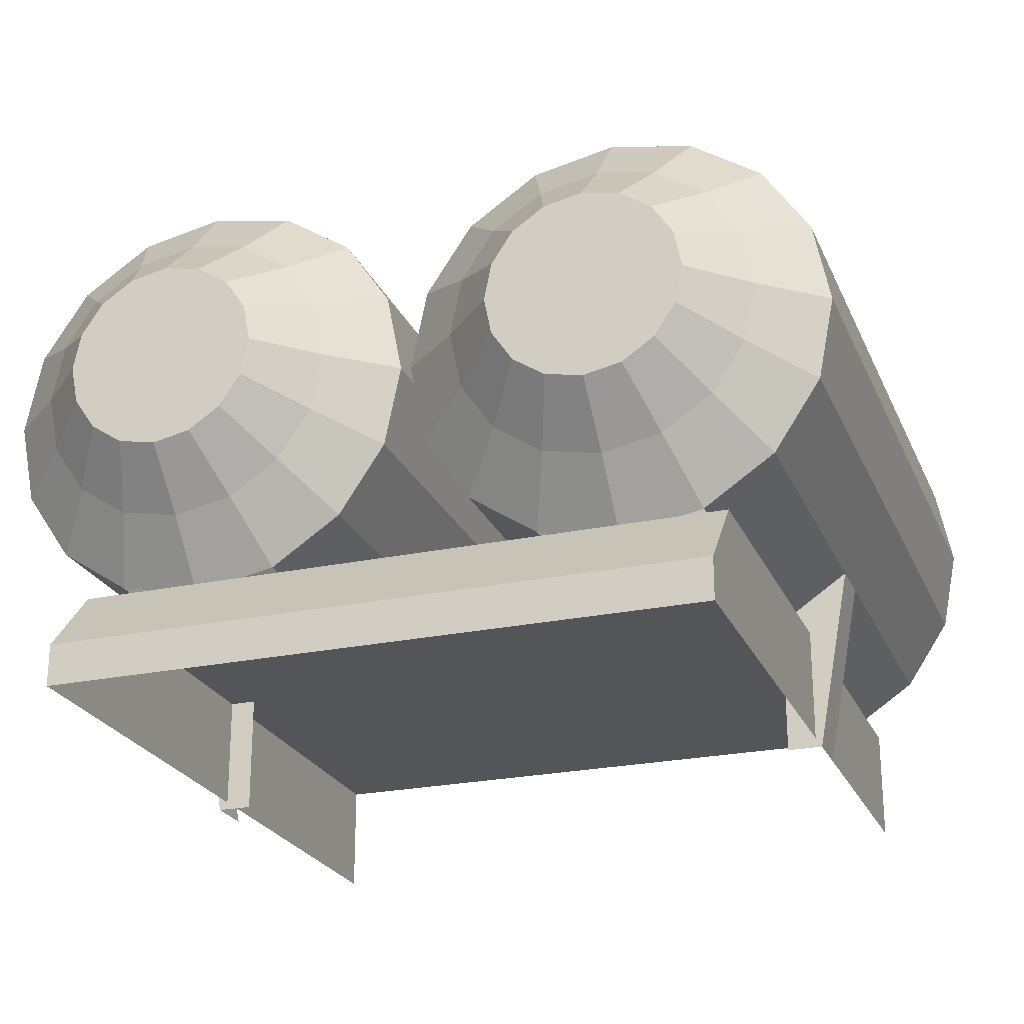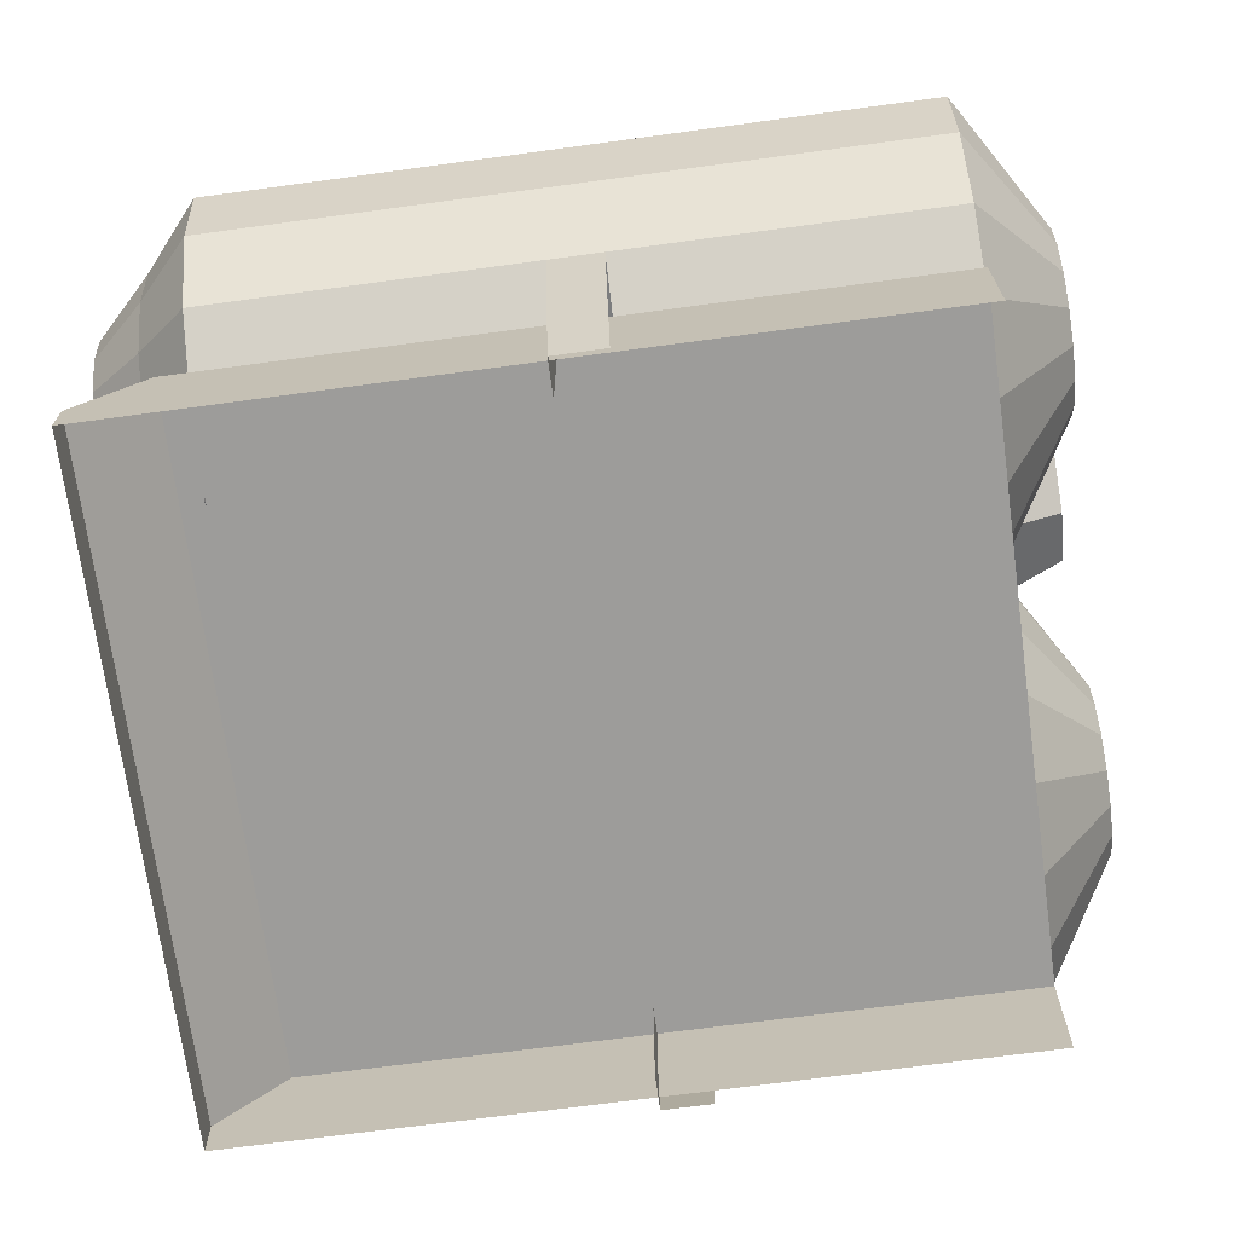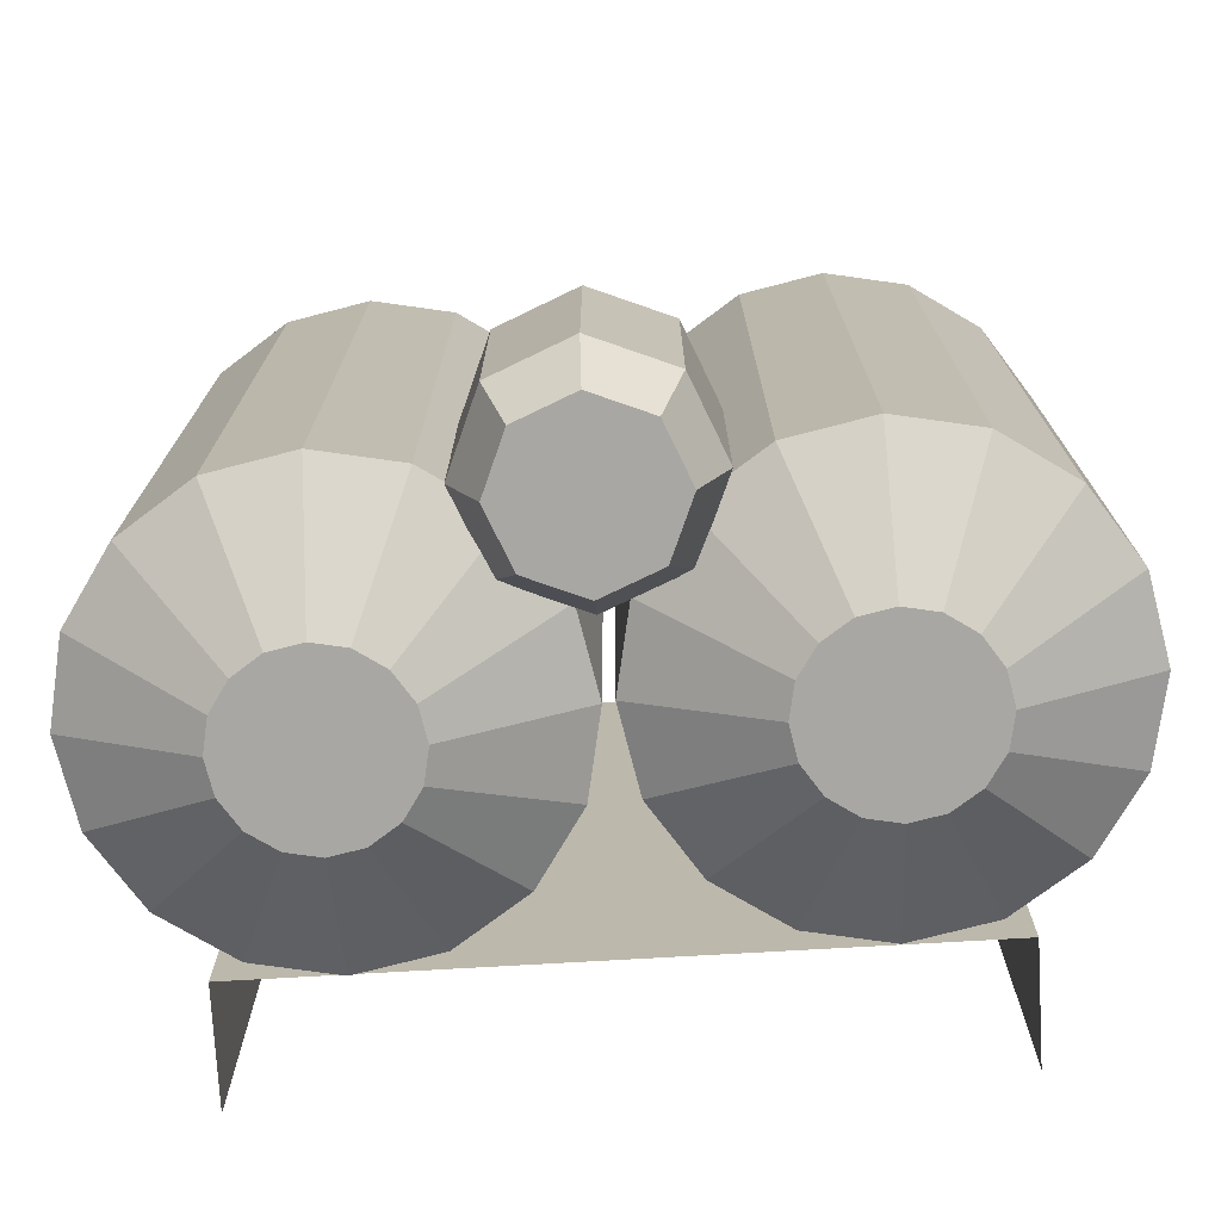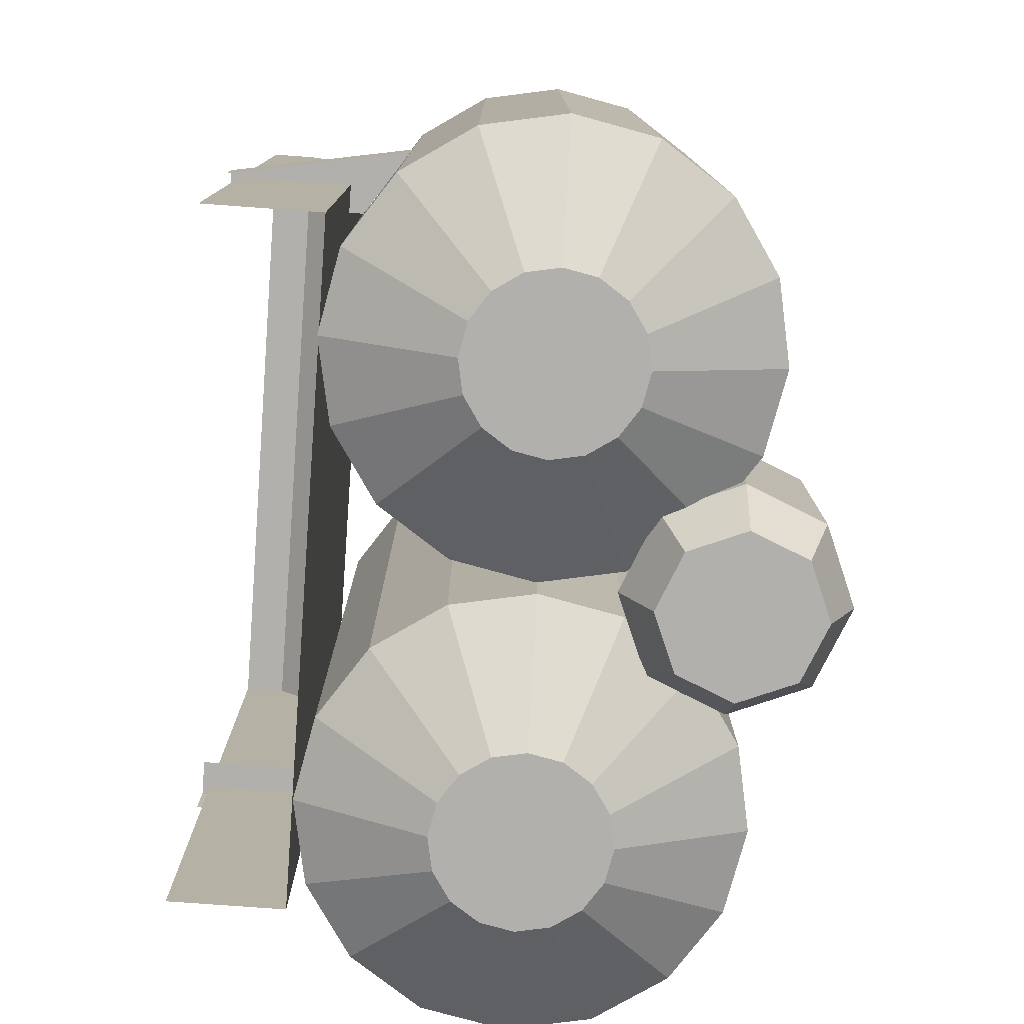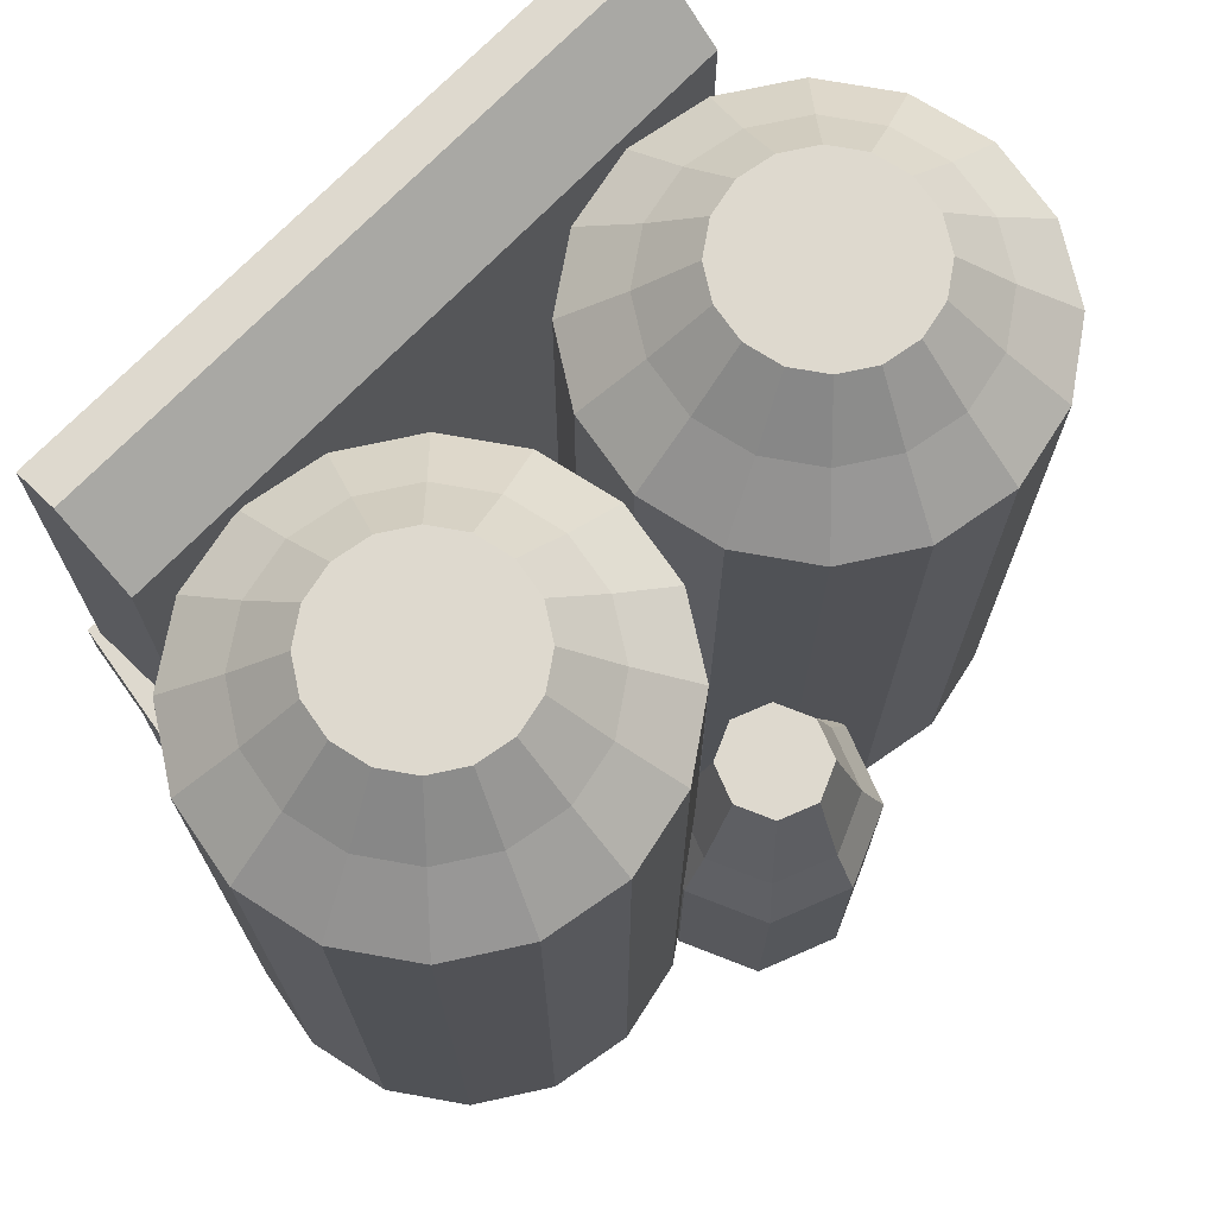
<metadata>
{"format":"obj","ext":"obj","renderer":"f3d","projection":"perspective","resolution":1024,"background":"white","views":[{"elev":-24.1,"azim":-160.6,"up":"+Z"},{"elev":-70.0,"azim":-82.3,"up":"+Z"},{"elev":-74.5,"azim":3.3,"up":"+Y"},{"elev":-78.6,"azim":-94.1,"up":"+Y"},{"elev":71.6,"azim":-46.1,"up":"+Y"}]}
</metadata>
<code>
o Cube_Cube.003
v 0.231 -0.1598 -0.02219
v 0.231 0.2722 -0.02219
v -0.2116 0.2722 -0.02219
v -0.2116 -0.1598 -0.02219
v -0.1371 0.257 -0.02314
v -0.08199 0.257 -0.01218
v -0.08199 0.04955 -0.01218
v -0.03528 0.257 0.01903
v -0.03528 0.04955 0.01903
v -0.004066 0.257 0.06574
v -0.004066 0.04955 0.06574
v 0.006893 0.257 0.1208
v 0.006893 0.04955 0.1208
v -0.004066 0.257 0.1759
v -0.004066 0.04955 0.1759
v -0.03528 0.257 0.2226
v -0.03528 0.04955 0.2226
v -0.08199 0.257 0.2539
v -0.08199 0.04955 0.2539
v -0.1371 0.257 0.2648
v -0.1371 0.04955 0.2648
v -0.1922 0.257 0.2539
v -0.1922 0.04955 0.2539
v -0.2389 0.257 0.2226
v -0.2389 0.04955 0.2226
v -0.2701 0.257 0.1759
v -0.2701 0.04955 0.1759
v -0.2811 0.257 0.1208
v -0.2811 0.04955 0.1208
v -0.2701 0.257 0.06574
v -0.2701 0.04955 0.06574
v -0.2389 0.257 0.01903
v -0.2389 0.04955 0.01903
v -0.1121 0.3294 0.06047
v -0.1371 0.3294 0.0555
v -0.1621 0.3294 0.06047
v -0.1833 0.3294 0.07464
v -0.1974 0.3294 0.09583
v -0.2024 0.3294 0.1208
v -0.1974 0.3294 0.1458
v -0.1833 0.3294 0.167
v -0.1621 0.3294 0.1812
v -0.1371 0.3294 0.1862
v -0.1121 0.3294 0.1812
v -0.09088 0.3294 0.167
v -0.07672 0.3294 0.1458
v -0.07175 0.3294 0.1208
v -0.07672 0.3294 0.09583
v -0.09088 0.3294 0.07464
v -0.1922 0.257 -0.01218
v -0.1922 0.04955 -0.01218
v -0.1371 -0.2449 0.06367
v -0.1152 -0.2449 0.06803
v -0.09667 -0.2449 0.08042
v -0.08427 -0.2449 0.09896
v -0.07992 -0.2449 0.1208
v -0.08427 -0.2449 0.1427
v -0.09667 -0.2449 0.1613
v -0.1152 -0.2449 0.1736
v -0.1371 -0.2449 0.178
v -0.159 -0.2449 0.1736
v -0.1775 -0.2449 0.1613
v -0.1899 -0.2449 0.1427
v -0.1942 -0.2449 0.1208
v -0.1899 -0.2449 0.09896
v -0.1775 -0.2449 0.08042
v -0.159 -0.2449 0.06803
v -0.1371 0.2928 0.01863
v -0.09797 0.2928 0.02641
v -0.06481 0.2928 0.04856
v -0.04266 0.2928 0.08172
v -0.03488 0.2928 0.1208
v -0.04266 0.2928 0.1599
v -0.06481 0.2928 0.1931
v -0.09797 0.2928 0.2153
v -0.1371 0.2928 0.223
v -0.1762 0.2928 0.2153
v -0.2094 0.2928 0.1931
v -0.2315 0.2928 0.1599
v -0.2393 0.2928 0.1208
v -0.2315 0.2928 0.08172
v -0.2094 0.2928 0.04856
v -0.1762 0.2928 0.02641
v 0.158 0.257 -0.02187
v 0.2131 0.257 -0.01091
v 0.2131 0.04882 -0.01091
v 0.2598 0.257 0.0203
v 0.2598 0.04882 0.0203
v 0.291 0.257 0.06701
v 0.291 0.04882 0.06701
v 0.302 0.257 0.1221
v 0.302 0.04882 0.1221
v 0.291 0.257 0.1772
v 0.291 0.04882 0.1772
v 0.2598 0.257 0.2239
v 0.2598 0.04882 0.2239
v 0.2131 0.257 0.2551
v 0.2131 0.04882 0.2551
v 0.158 0.257 0.2661
v 0.158 0.04882 0.2661
v 0.1029 0.257 0.2551
v 0.1029 0.04882 0.2551
v 0.0562 0.257 0.2239
v 0.0562 0.04882 0.2239
v 0.02499 0.257 0.1772
v 0.02499 0.04882 0.1772
v 0.01403 0.257 0.1221
v 0.01403 0.04882 0.1221
v 0.02499 0.257 0.06701
v 0.02499 0.04882 0.06701
v 0.0562 0.257 0.0203
v 0.0562 0.04882 0.0203
v 0.183 0.3294 0.06174
v 0.158 0.3294 0.05677
v 0.133 0.3294 0.06174
v 0.1118 0.3294 0.07591
v 0.09764 0.3294 0.0971
v 0.09267 0.3294 0.1221
v 0.09764 0.3294 0.1471
v 0.1118 0.3294 0.1683
v 0.133 0.3294 0.1825
v 0.158 0.3294 0.1874
v 0.183 0.3294 0.1825
v 0.2042 0.3294 0.1683
v 0.2184 0.3294 0.1471
v 0.2233 0.3294 0.1221
v 0.2184 0.3294 0.0971
v 0.2042 0.3294 0.07591
v 0.1029 0.257 -0.01091
v 0.1029 0.04882 -0.01091
v 0.158 -0.2444 0.06485
v 0.1799 -0.2444 0.06921
v 0.1985 -0.2444 0.08162
v 0.2109 -0.2444 0.1002
v 0.2153 -0.2444 0.1221
v 0.2109 -0.2444 0.144
v 0.1985 -0.2444 0.1626
v 0.1799 -0.2444 0.175
v 0.158 -0.2444 0.1794
v 0.1361 -0.2444 0.175
v 0.1175 -0.2444 0.1626
v 0.1051 -0.2444 0.144
v 0.1008 -0.2444 0.1221
v 0.1051 -0.2444 0.1002
v 0.1175 -0.2444 0.08162
v 0.1361 -0.2444 0.06921
v 0.158 0.2928 0.0199
v 0.1971 0.2928 0.02768
v 0.2303 0.2928 0.04983
v 0.2524 0.2928 0.08299
v 0.2602 0.2928 0.1221
v 0.2524 0.2928 0.1612
v 0.2303 0.2928 0.1944
v 0.1971 0.2928 0.2165
v 0.158 0.2928 0.2243
v 0.1189 0.2928 0.2165
v 0.08574 0.2928 0.1944
v 0.06358 0.2928 0.1612
v 0.0558 0.2928 0.1221
v 0.06358 0.2928 0.08299
v 0.08574 0.2928 0.04983
v 0.1189 0.2928 0.02768
v 0.007326 -0.1997 0.1711
v 0.05909 -0.05327 0.1926
v 0.05909 -0.1997 0.1926
v 0.08054 -0.05327 0.2443
v 0.08054 -0.1997 0.2443
v 0.05909 -0.05327 0.2961
v 0.05909 -0.1997 0.2961
v 0.007326 -0.05327 0.3176
v 0.007326 -0.1997 0.3176
v -0.04444 -0.05327 0.2961
v -0.04444 -0.1997 0.2961
v -0.06588 -0.05327 0.2443
v -0.06588 -0.1997 0.2443
v 0.03282 0.05391 0.2189
v 0.007326 0.05391 0.2083
v -0.01817 0.05391 0.2189
v -0.02873 0.05391 0.2443
v -0.01817 0.05391 0.2698
v 0.007326 0.05391 0.2804
v 0.03282 0.05391 0.2698
v 0.04338 0.05391 0.2443
v -0.04444 -0.05327 0.1926
v -0.04444 -0.1997 0.1926
v 0.007326 -0.2449 0.191
v 0.04506 -0.2449 0.2066
v 0.0607 -0.2449 0.2443
v 0.04506 -0.2449 0.2821
v 0.007326 -0.2449 0.2977
v -0.03041 -0.2449 0.2821
v -0.04604 -0.2449 0.2443
v -0.03041 -0.2449 0.2066
v 0.04753 -0.01761 0.2041
v 0.06418 -0.01761 0.2443
v 0.04753 -0.01761 0.2845
v 0.007326 -0.01761 0.3012
v -0.03287 -0.01761 0.2845
v -0.04952 -0.01761 0.2443
v -0.03287 -0.01761 0.2041
v 0.158 -0.191 -0.02187
v 0.2131 -0.191 -0.01091
v 0.2598 -0.191 0.0203
v 0.291 -0.191 0.06701
v 0.302 -0.191 0.1221
v 0.291 -0.191 0.1772
v 0.2598 -0.191 0.2239
v 0.2131 -0.191 0.2551
v 0.158 -0.191 0.2661
v 0.1029 -0.191 0.2551
v 0.0562 -0.191 0.2239
v 0.02499 -0.191 0.1772
v 0.01403 -0.191 0.1221
v 0.02499 -0.191 0.06701
v 0.0562 -0.191 0.0203
v 0.1029 -0.191 -0.01091
v -0.1371 -0.191 -0.02314
v -0.08199 -0.191 -0.01218
v -0.03528 -0.191 0.01903
v -0.004066 -0.191 0.06574
v 0.006893 -0.191 0.1208
v -0.004066 -0.191 0.1759
v -0.03528 -0.191 0.2226
v -0.08199 -0.191 0.2539
v -0.1371 -0.191 0.2648
v -0.1922 -0.191 0.2539
v -0.2389 -0.191 0.2226
v -0.2701 -0.191 0.1759
v -0.2811 -0.191 0.1208
v -0.2701 -0.191 0.06574
v -0.2389 -0.191 0.01903
v -0.1922 -0.191 -0.01218
v 0.1029 0.01712 -0.01091
v 0.0562 0.01712 0.0203
v 0.02499 0.01712 0.06701
v 0.01403 0.01712 0.1221
v 0.02499 0.01712 0.1772
v 0.0562 0.01712 0.2239
v 0.1029 0.01712 0.2551
v 0.158 0.01712 0.2661
v 0.2131 0.01712 0.2551
v 0.2598 0.01712 0.2239
v 0.291 0.01712 0.1772
v 0.302 0.01712 0.1221
v 0.291 0.01712 0.06701
v 0.2598 0.01712 0.0203
v 0.2131 0.01712 -0.01091
v -0.1922 0.01639 -0.01218
v -0.2389 0.01639 0.01903
v -0.1922 0.04955 -0.1054
v -0.2157 0.04955 -0.1054
v -0.2701 0.01639 0.06574
v -0.2811 0.01639 0.1208
v -0.2701 0.01639 0.1759
v -0.2389 0.01639 0.2226
v -0.1922 0.01639 0.2539
v -0.1371 0.01639 0.2648
v -0.08199 0.01639 0.2539
v -0.03528 0.01639 0.2226
v -0.004066 0.01639 0.1759
v 0.006893 0.01639 0.1208
v -0.004066 0.01639 0.06574
v -0.03528 0.01639 0.01903
v -0.08199 0.01639 -0.01218
v -0.2116 -0.1912 -0.02219
v 0.231 -0.1912 -0.02219
v 0.2367 0.01712 -0.1041
v -0.2157 0.01639 -0.1054
v 0.2367 0.04882 -0.1041
v 0.2131 0.04882 -0.1041
v -0.2116 0.3154 -0.07047
v -0.2116 0.3154 -0.09883
v -0.2116 0.2722 -0.09883
v 0.231 0.3154 -0.07047
v -0.2116 -0.1912 -0.09883
v 0.231 -0.1912 -0.09883
v 0.231 0.3154 -0.09883
v 0.231 0.2722 -0.09883
v 0.231 -0.1598 -0.09883
v -0.2116 -0.1598 -0.09883
f 1 2 3 4
f 7 6 8 9
f 9 8 10 11
f 11 10 12 13
f 13 12 14 15
f 15 14 16 17
f 17 16 18 19
f 19 18 20 21
f 21 20 22 23
f 23 22 24 25
f 25 24 26 27
f 27 26 28 29
f 29 28 30 31
f 31 30 32 33
f 34 35 36 37 38 39 40 41 42 43 44 45 46 47 48 49
f 33 32 50 51
f 52 53 54 55 56 57 58 59 60 61 62 63 64 65 66 67
f 68 69 6 5
f 69 70 8 6
f 70 71 10 8
f 71 72 12 10
f 72 73 14 12
f 73 74 16 14
f 74 75 18 16
f 75 76 20 18
f 76 77 22 20
f 77 78 24 22
f 78 79 26 24
f 79 80 28 26
f 80 81 30 28
f 81 82 32 30
f 82 83 50 32
f 83 68 5 50
f 35 34 69 68
f 34 49 70 69
f 49 48 71 70
f 48 47 72 71
f 47 46 73 72
f 46 45 74 73
f 45 44 75 74
f 44 43 76 75
f 43 42 77 76
f 42 41 78 77
f 41 40 79 78
f 40 39 80 79
f 39 38 81 80
f 38 37 82 81
f 37 36 83 82
f 36 35 68 83
f 86 85 87 88
f 88 87 89 90
f 90 89 91 92
f 92 91 93 94
f 94 93 95 96
f 96 95 97 98
f 98 97 99 100
f 100 99 101 102
f 102 101 103 104
f 104 103 105 106
f 106 105 107 108
f 108 107 109 110
f 110 109 111 112
f 113 114 115 116 117 118 119 120 121 122 123 124 125 126 127 128
f 112 111 129 130
f 131 132 133 134 135 136 137 138 139 140 141 142 143 144 145 146
f 147 148 85 84
f 148 149 87 85
f 149 150 89 87
f 150 151 91 89
f 151 152 93 91
f 152 153 95 93
f 153 154 97 95
f 154 155 99 97
f 155 156 101 99
f 156 157 103 101
f 157 158 105 103
f 158 159 107 105
f 159 160 109 107
f 160 161 111 109
f 161 162 129 111
f 162 147 84 129
f 114 113 148 147
f 113 128 149 148
f 128 127 150 149
f 127 126 151 150
f 126 125 152 151
f 125 124 153 152
f 124 123 154 153
f 123 122 155 154
f 122 121 156 155
f 121 120 157 156
f 120 119 158 157
f 119 118 159 158
f 118 117 160 159
f 117 116 161 160
f 116 115 162 161
f 115 114 147 162
f 165 164 166 167
f 167 166 168 169
f 169 168 170 171
f 171 170 172 173
f 173 172 174 175
f 176 177 178 179 180 181 182 183
f 175 174 184 185
f 186 187 188 189 190 191 192 193
f 194 195 166 164
f 195 196 168 166
f 196 197 170 168
f 197 198 172 170
f 198 199 174 172
f 199 200 184 174
f 176 183 195 194
f 183 182 196 195
f 182 181 197 196
f 181 180 198 197
f 180 179 199 198
f 179 178 200 199
f 187 186 163 165
f 188 187 165 167
f 189 188 167 169
f 190 189 169 171
f 191 190 171 173
f 192 191 173 175
f 193 192 175 185
f 186 193 185 163
f 132 131 201 202
f 133 132 202 203
f 134 133 203 204
f 135 134 204 205
f 136 135 205 206
f 137 136 206 207
f 138 137 207 208
f 139 138 208 209
f 140 139 209 210
f 141 140 210 211
f 142 141 211 212
f 143 142 212 213
f 144 143 213 214
f 145 144 214 215
f 146 145 215 216
f 131 146 216 201
f 53 52 217 218
f 54 53 218 219
f 55 54 219 220
f 56 55 220 221
f 57 56 221 222
f 58 57 222 223
f 59 58 223 224
f 60 59 224 225
f 61 60 225 226
f 62 61 226 227
f 63 62 227 228
f 64 63 228 229
f 65 64 229 230
f 66 65 230 231
f 67 66 231 232
f 52 67 232 217
f 215 234 233 216
f 214 235 234 215
f 213 236 235 214
f 212 237 236 213
f 211 238 237 212
f 210 239 238 211
f 209 240 239 210
f 208 241 240 209
f 207 242 241 208
f 206 243 242 207
f 205 244 243 206
f 204 245 244 205
f 203 246 245 204
f 202 247 246 203
f 231 249 248 232
f 33 51 250 251
f 230 252 249 231
f 229 253 252 230
f 228 254 253 229
f 227 255 254 228
f 226 256 255 227
f 225 257 256 226
f 224 258 257 225
f 223 259 258 224
f 222 260 259 223
f 221 261 260 222
f 220 262 261 221
f 219 263 262 220
f 218 264 263 219
f 265 266 1 4
f 86 88 269 270
f 3 271 272 273
f 2 274 271 3
f 277 272 271 274
f 276 279 1 266
f 265 4 280 275
f 2 1 279 278
f 274 2 278 277
f 4 3 273 280
f 234 112 130 233
f 235 110 112 234
f 236 108 110 235
f 237 106 108 236
f 238 104 106 237
f 239 102 104 238
f 240 100 102 239
f 241 98 100 240
f 242 96 98 241
f 243 94 96 242
f 244 92 94 243
f 245 90 92 244
f 246 88 90 245
f 252 31 33 249
f 253 29 31 252
f 254 27 29 253
f 255 25 27 254
f 256 23 25 255
f 257 21 23 256
f 258 19 21 257
f 259 17 19 258
f 260 15 17 259
f 261 13 15 260
f 262 11 13 261
f 263 9 11 262
f 264 7 9 263
f 249 33 251 268
f 88 246 267 269

</code>
